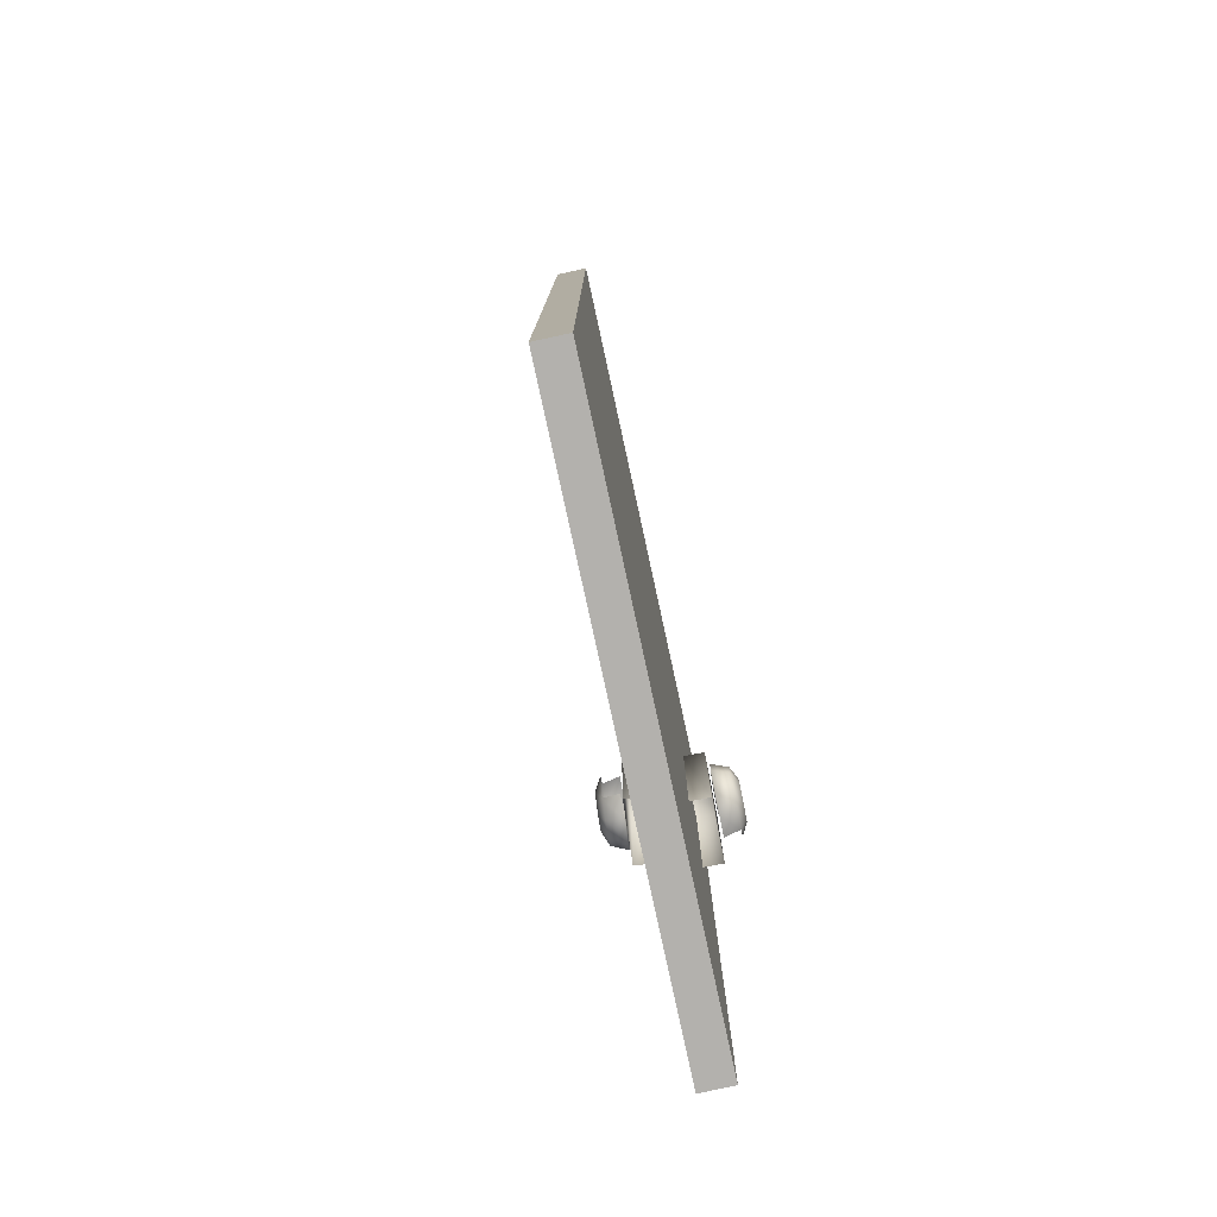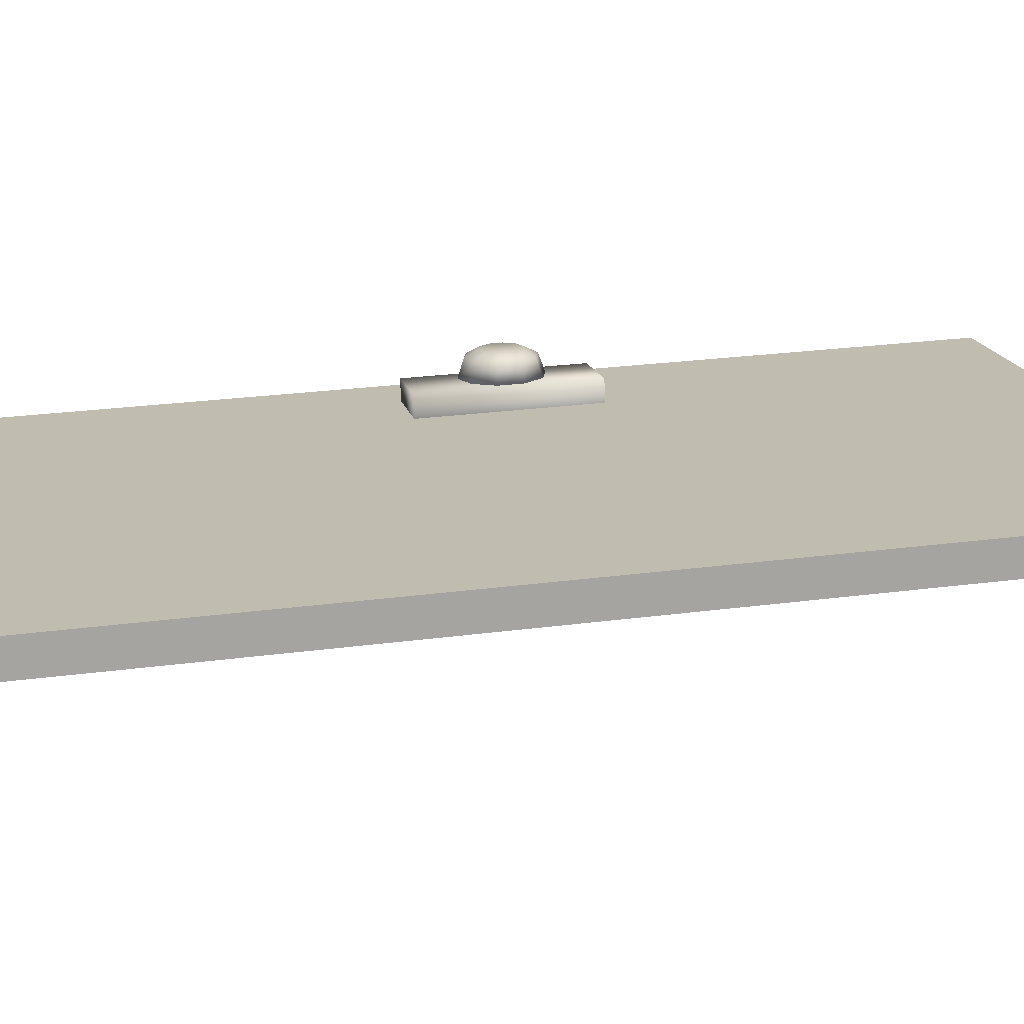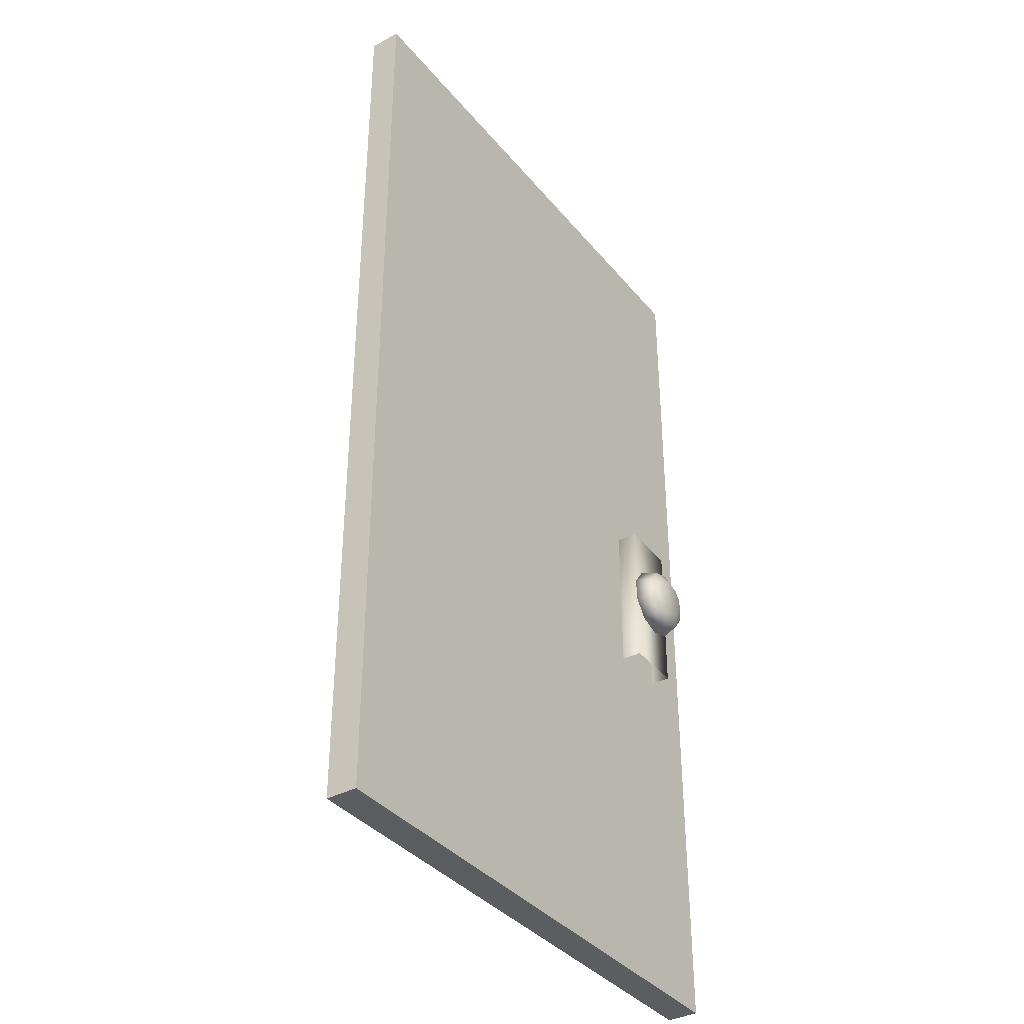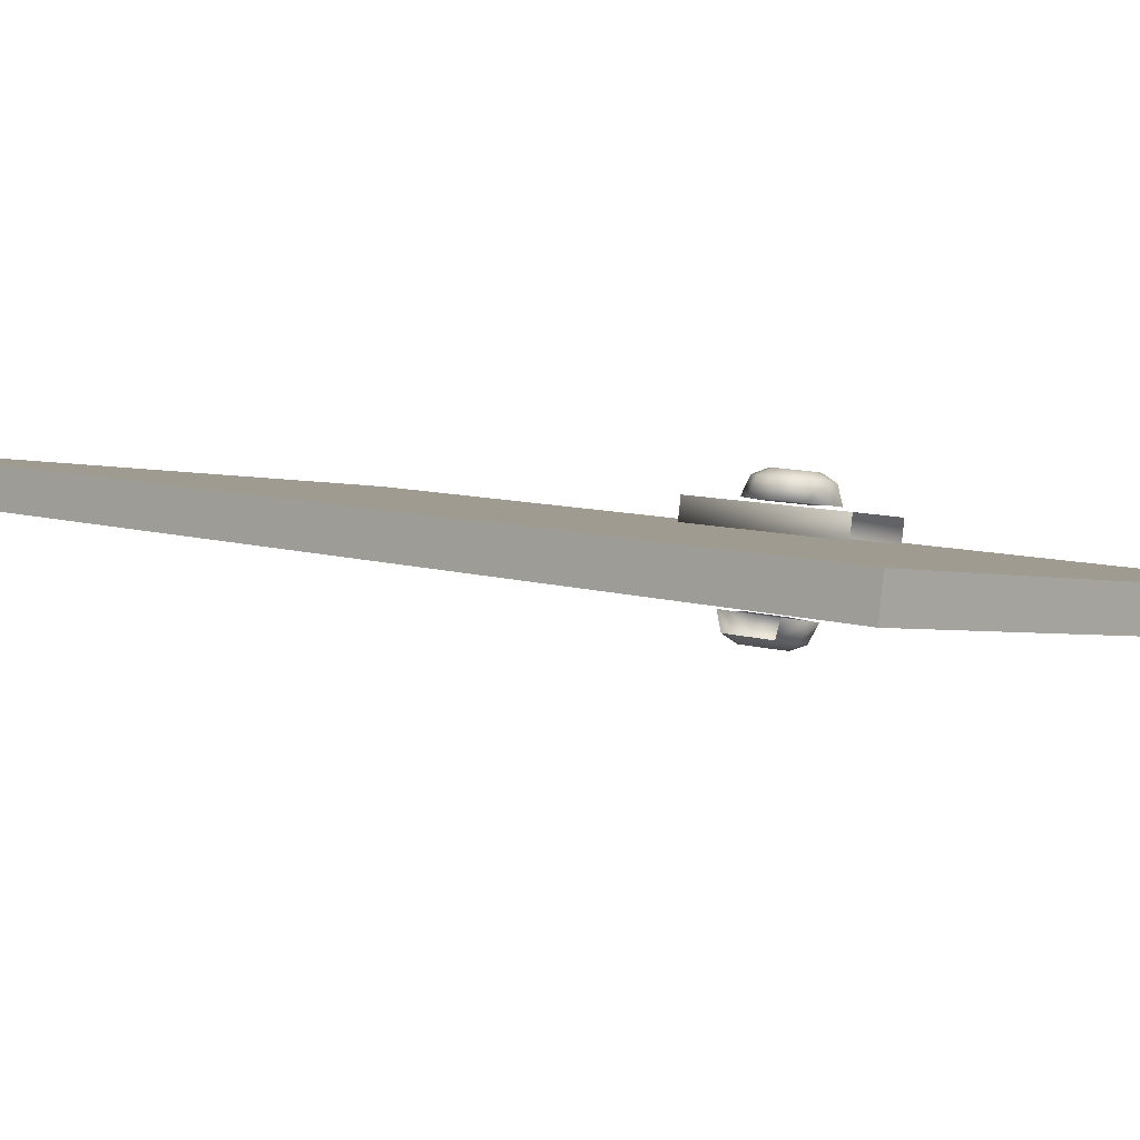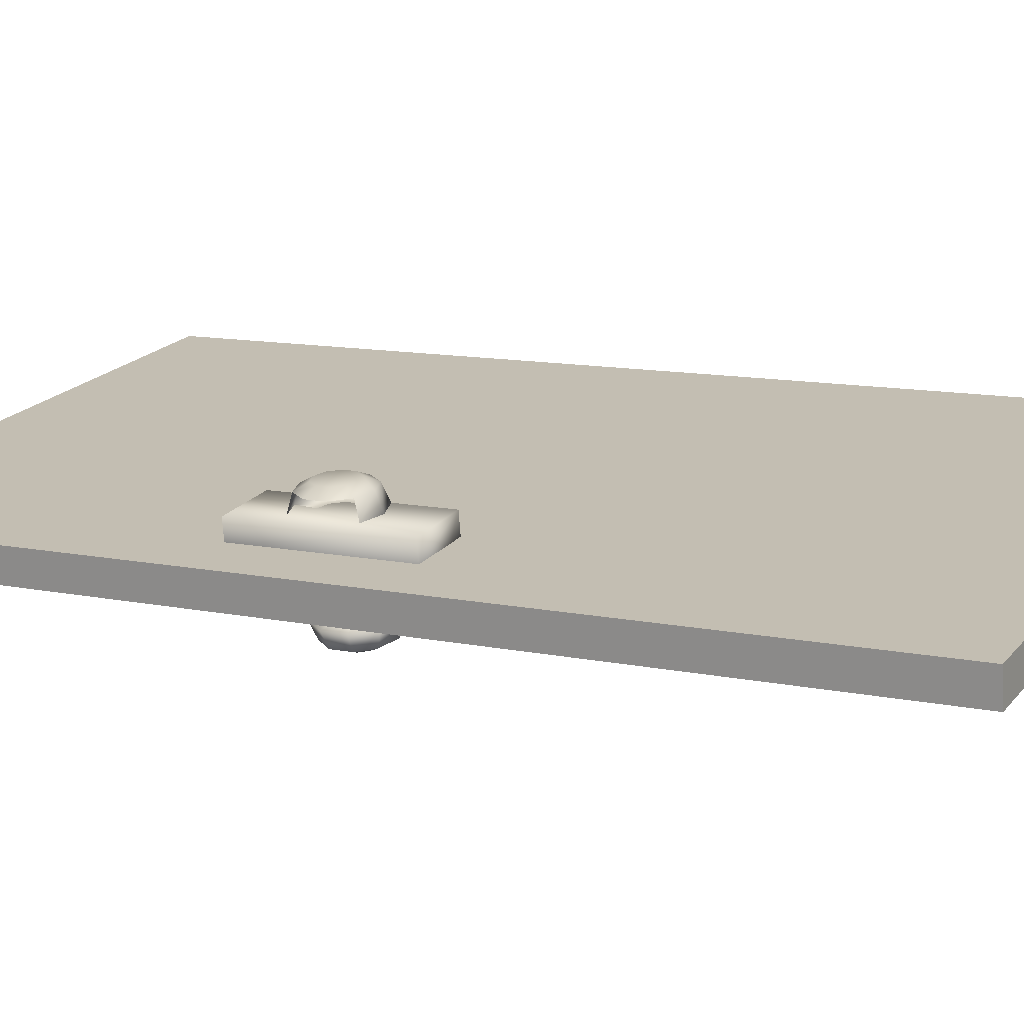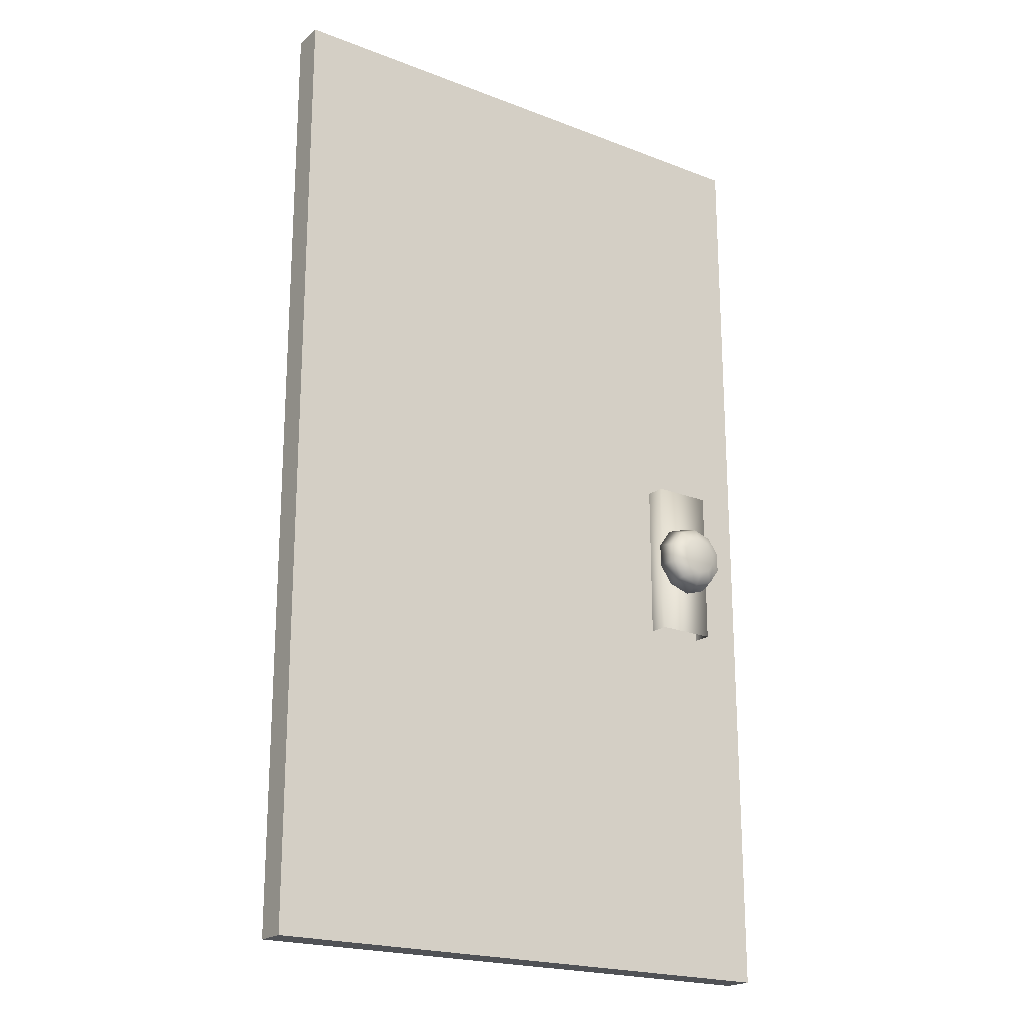
<metadata>
{"format":"obj","ext":"obj","renderer":"f3d","projection":"perspective","resolution":1024,"background":"white","views":[{"elev":-79.3,"azim":-70.1,"up":"+Y"},{"elev":24.4,"azim":-102.6,"up":"+Z"},{"elev":-37.2,"azim":-47.9,"up":"+Y"},{"elev":7.8,"azim":-46.9,"up":"+Z"},{"elev":11.2,"azim":117.6,"up":"+Z"},{"elev":-20.7,"azim":-27.2,"up":"+Y"}]}
</metadata>
<code>
o HouseDoor_Cube.005
v -0.01089 -1.258 -0.08119
v 0 -1.258 -0
v 0 1.258 0
v -0.01089 1.258 -0.08119
v 1.45 1.258 -0.1946
v 1.439 1.258 -0.2758
v 1.45 -1.258 -0.1946
v 1.439 -1.258 -0.2758
v 1.157 -0.3019 -0.1008
v 1.157 0.117 -0.1008
v 1.315 0.117 -0.125
v 1.315 -0.3019 -0.125
v 1.307 -0.3019 -0.1774
v 1.307 0.117 -0.1774
v 1.149 0.117 -0.1532
v 1.149 -0.3019 -0.1532
v 1.143 -0.1225 -0.09078
v 1.165 -0.1178 -0.04938
v 1.195 -0.1589 -0.05403
v 1.179 -0.1711 -0.09627
v 1.237 0.004812 -0.1052
v 1.244 -0.01037 -0.06154
v 1.195 -0.02605 -0.05403
v 1.179 -0.01376 -0.09627
v 1.244 -0.1745 -0.06154
v 1.237 -0.1897 -0.1052
v 1.165 -0.06709 -0.04938
v 1.143 -0.06239 -0.09077
v 1.293 -0.1589 -0.06905
v 1.295 -0.1711 -0.1141
v 1.295 -0.01376 -0.1141
v 1.293 -0.02605 -0.06905
v 1.199 -0.1077 -0.03779
v 1.217 -0.1325 -0.04059
v 1.247 -0.04299 -0.04511
v 1.217 -0.05244 -0.04059
v 1.323 -0.1178 -0.07369
v 1.295 -0.1077 -0.05244
v 1.295 -0.07717 -0.05244
v 1.323 -0.06709 -0.07369
v 1.247 -0.1419 -0.04511
v 1.199 -0.07717 -0.03779
v 1.276 -0.05244 -0.04964
v 1.276 -0.1325 -0.04964
v 1.208 -0.0534 -0.1034
v 1.237 -0.04418 -0.1078
v 1.237 -0.1407 -0.1078
v 1.208 -0.1315 -0.1034
v 1.19 -0.07753 -0.1007
v 1.19 -0.1074 -0.1007
v 1.249 -0.3019 -0.3247
v 1.249 0.117 -0.3247
v 1.093 0.117 -0.2932
v 1.093 -0.3019 -0.2932
v 1.104 -0.3019 -0.2413
v 1.104 0.117 -0.2413
v 1.26 0.117 -0.2729
v 1.26 -0.3019 -0.2729
v 1.262 -0.1225 -0.3353
v 1.238 -0.1178 -0.3756
v 1.208 -0.1589 -0.3695
v 1.226 -0.1711 -0.3282
v 1.169 0.004812 -0.3166
v 1.159 -0.01037 -0.3598
v 1.208 -0.02605 -0.3695
v 1.226 -0.01376 -0.3282
v 1.159 -0.1745 -0.3598
v 1.169 -0.1897 -0.3166
v 1.238 -0.06709 -0.3756
v 1.262 -0.06239 -0.3353
v 1.111 -0.1589 -0.35
v 1.112 -0.1711 -0.305
v 1.112 -0.01376 -0.305
v 1.111 -0.02605 -0.35
v 1.203 -0.1077 -0.3855
v 1.185 -0.1325 -0.3819
v 1.156 -0.04299 -0.376
v 1.185 -0.05244 -0.3819
v 1.081 -0.1178 -0.3439
v 1.109 -0.1077 -0.3665
v 1.109 -0.07717 -0.3665
v 1.081 -0.06709 -0.3439
v 1.156 -0.1419 -0.376
v 1.203 -0.07717 -0.3855
v 1.127 -0.05244 -0.3701
v 1.127 -0.1325 -0.3701
v 1.198 -0.0534 -0.3197
v 1.17 -0.04418 -0.314
v 1.17 -0.1407 -0.314
v 1.198 -0.1315 -0.3197
v 1.216 -0.07753 -0.3233
v 1.216 -0.1074 -0.3233
f 1 2 3 4
f 4 3 5 6
f 6 5 7 8
f 8 7 2 1
f 4 6 8 1
f 5 3 2 7
f 9 10 11 12
f 13 12 11 14
f 15 10 9 16
f 14 11 10 15
f 17 18 19 20
f 21 22 23 24
f 20 19 25 26
f 24 23 27 28
f 26 25 29 30
f 28 27 18 17
f 31 32 22 21
f 18 33 34 19
f 22 35 36 23
f 37 38 39 40
f 19 34 41 25
f 23 36 42 27
f 40 39 43 32
f 25 41 44 29
f 27 42 33 18
f 32 43 35 22
f 29 44 38 37
f 36 35 43 39 38 44 41 34 33 42
f 24 45 46 21
f 26 47 48 20
f 28 49 45 24
f 17 50 49 28
f 20 48 50 17
f 51 52 53 54
f 55 54 53 56
f 57 52 51 58
f 56 53 52 57
f 59 60 61 62
f 63 64 65 66
f 62 61 67 68
f 66 65 69 70
f 68 67 71 72
f 70 69 60 59
f 73 74 64 63
f 60 75 76 61
f 64 77 78 65
f 79 80 81 82
f 61 76 83 67
f 65 78 84 69
f 82 81 85 74
f 67 83 86 71
f 69 84 75 60
f 74 85 77 64
f 71 86 80 79
f 78 77 85 81 80 86 83 76 75 84
f 66 87 88 63
f 68 89 90 62
f 70 91 87 66
f 59 92 91 70
f 62 90 92 59

</code>
